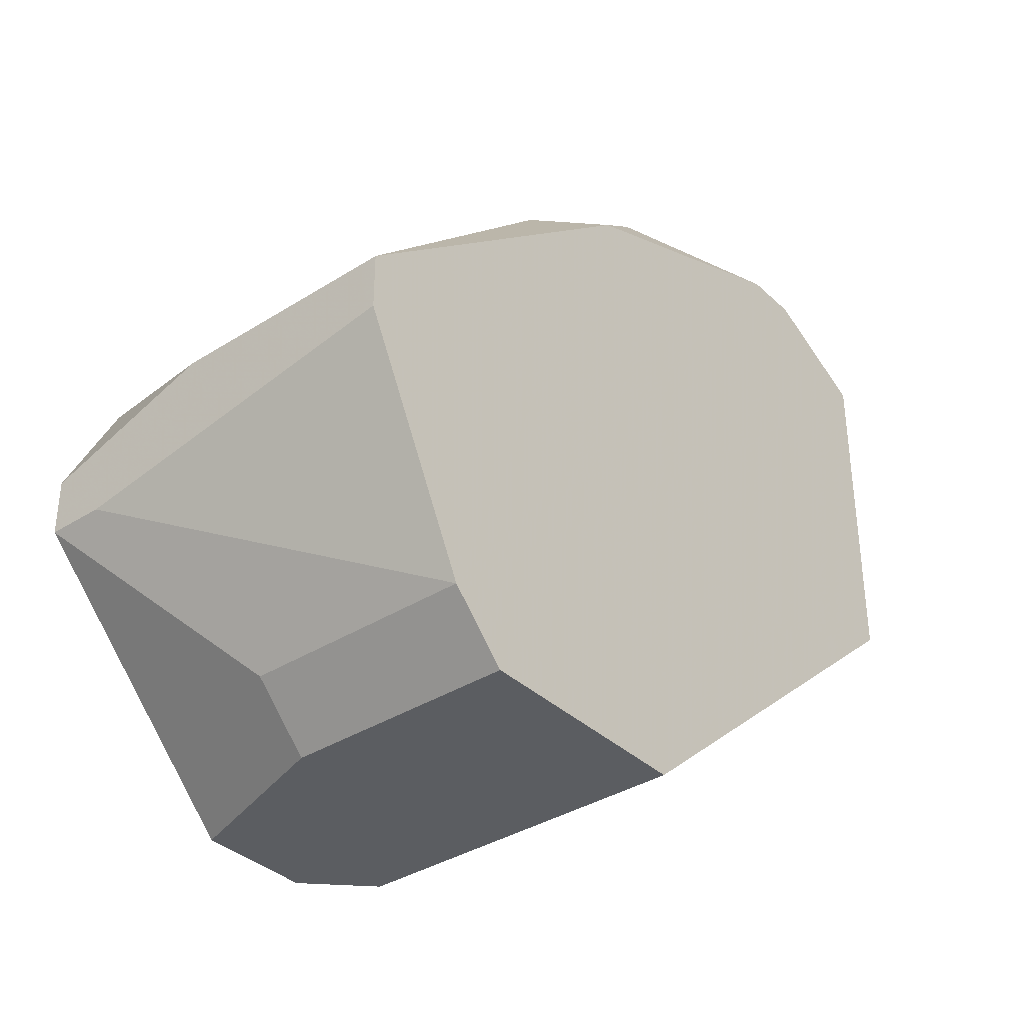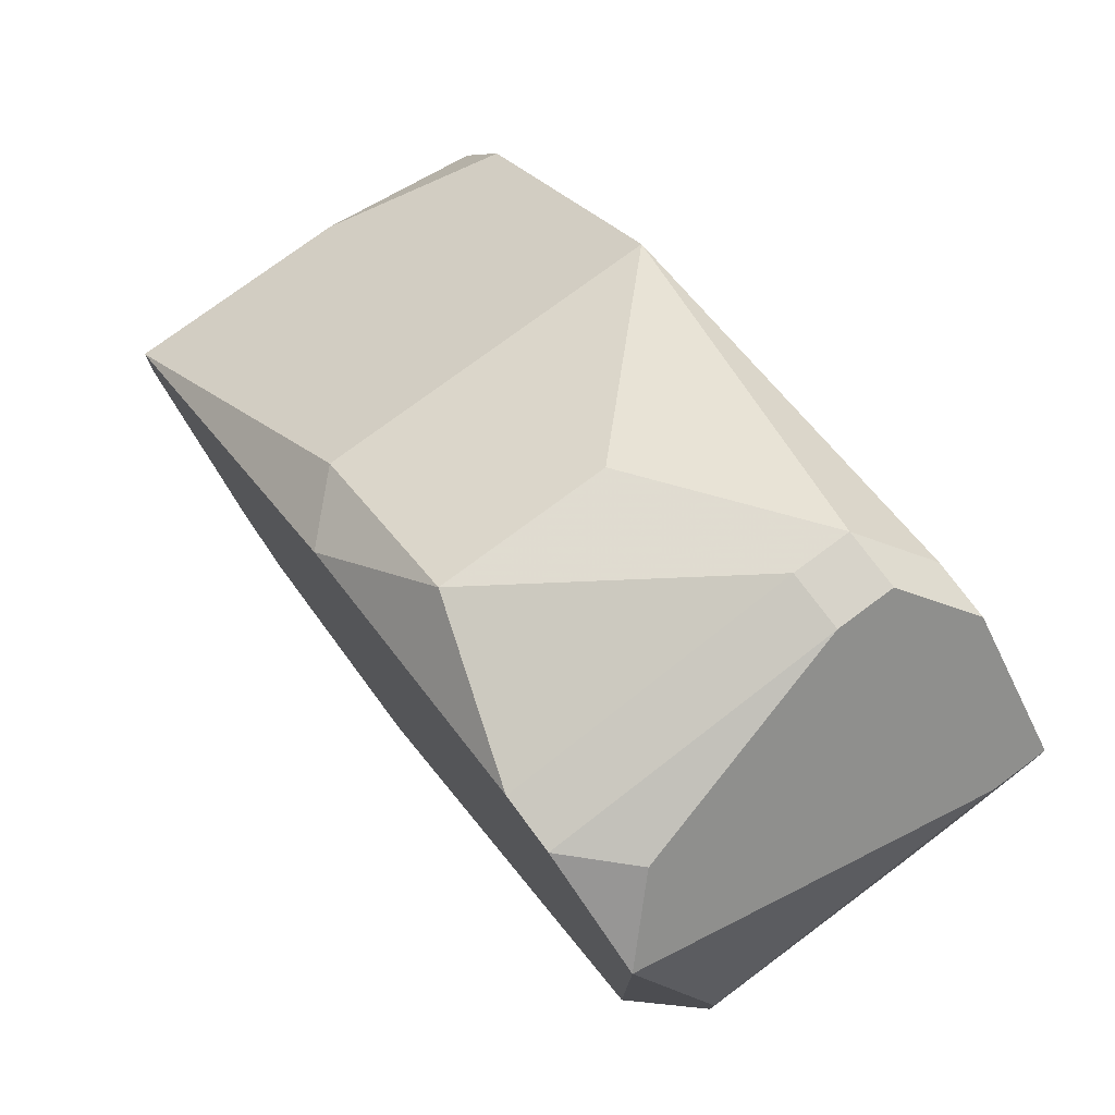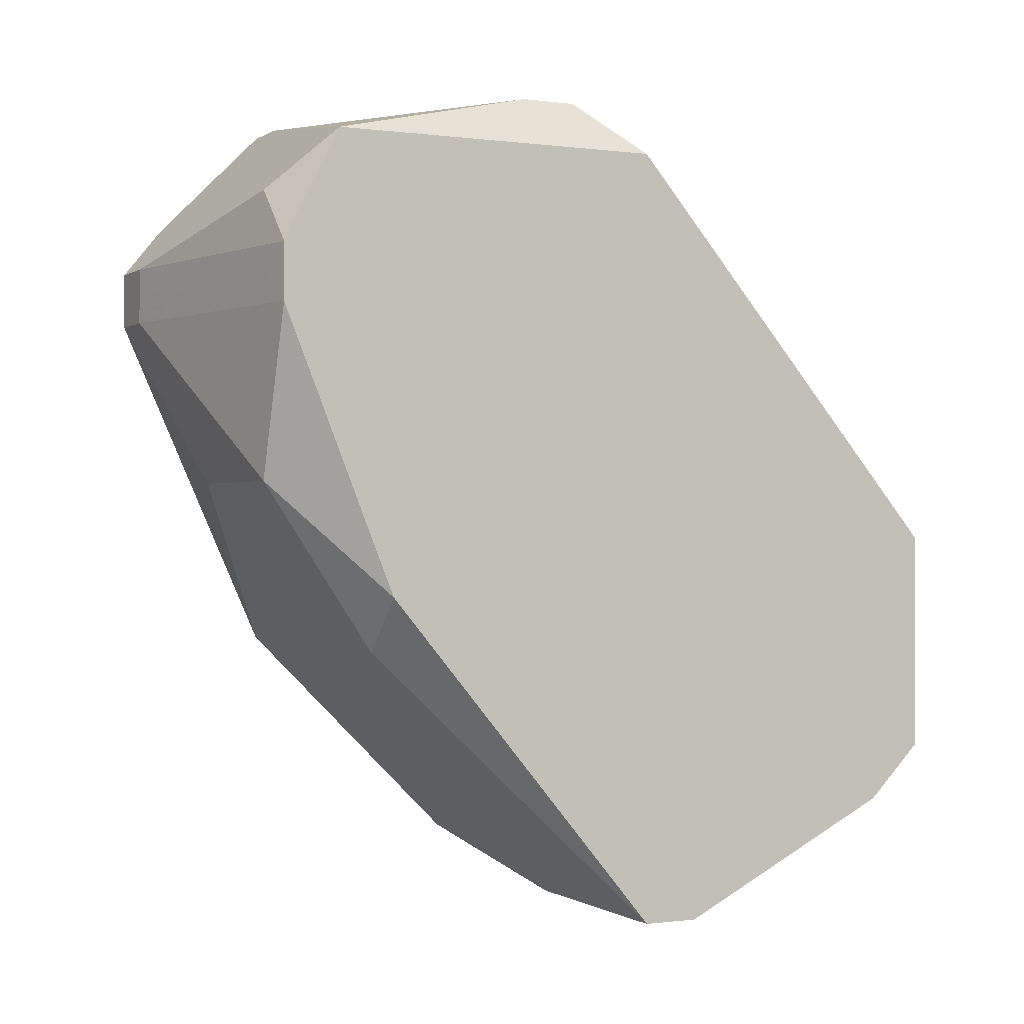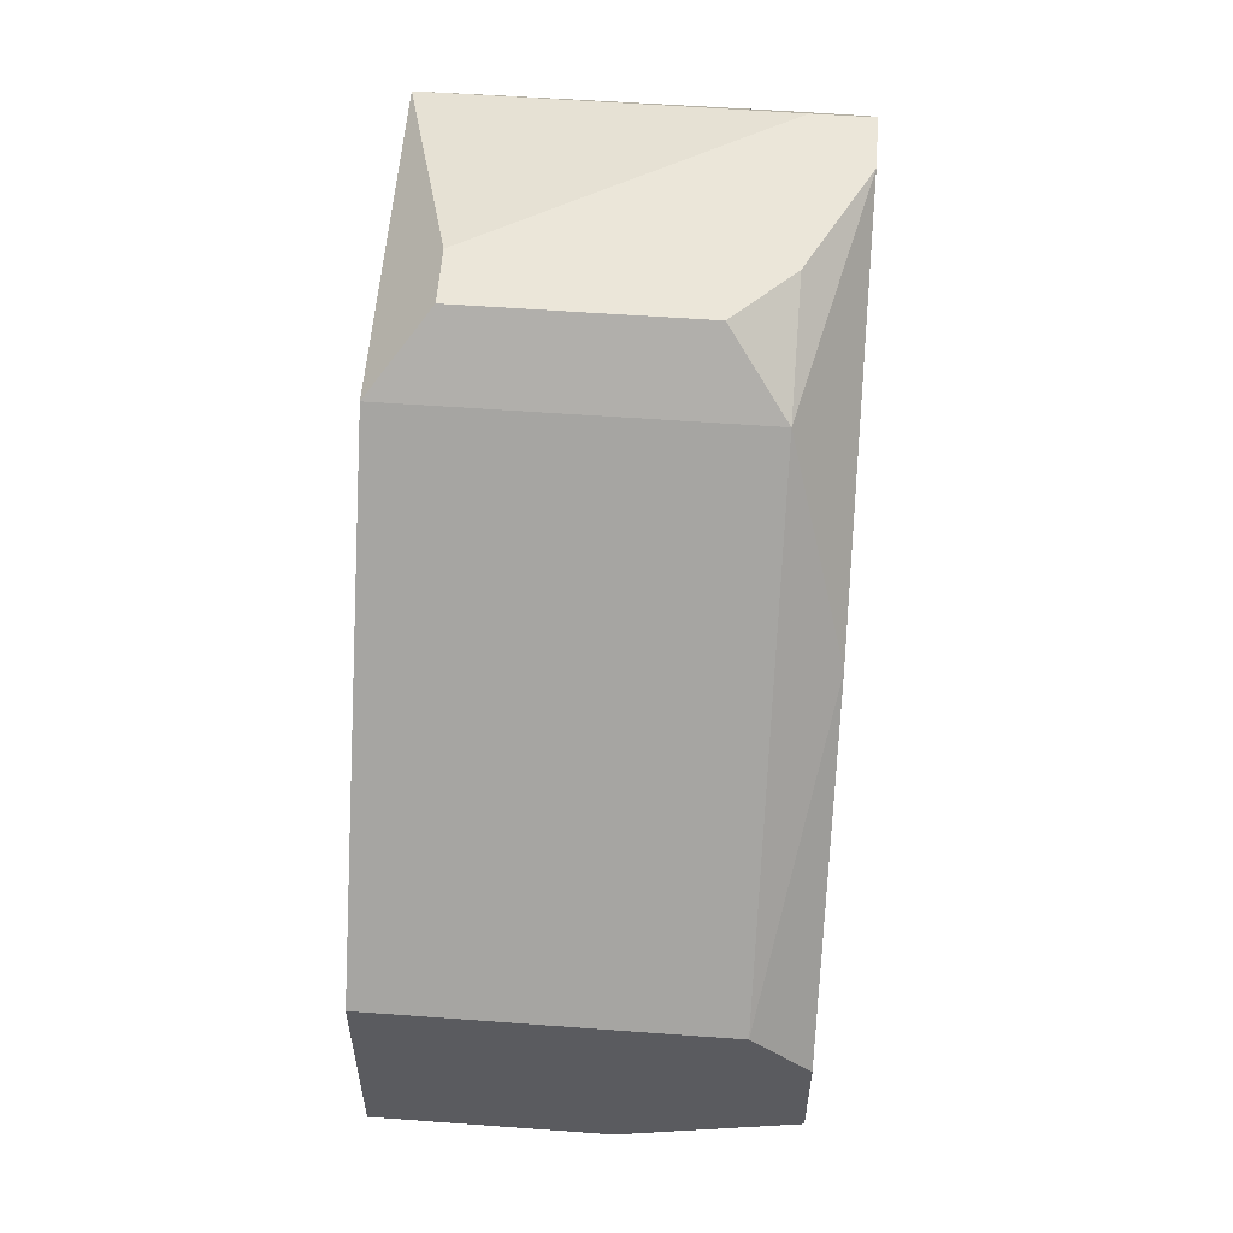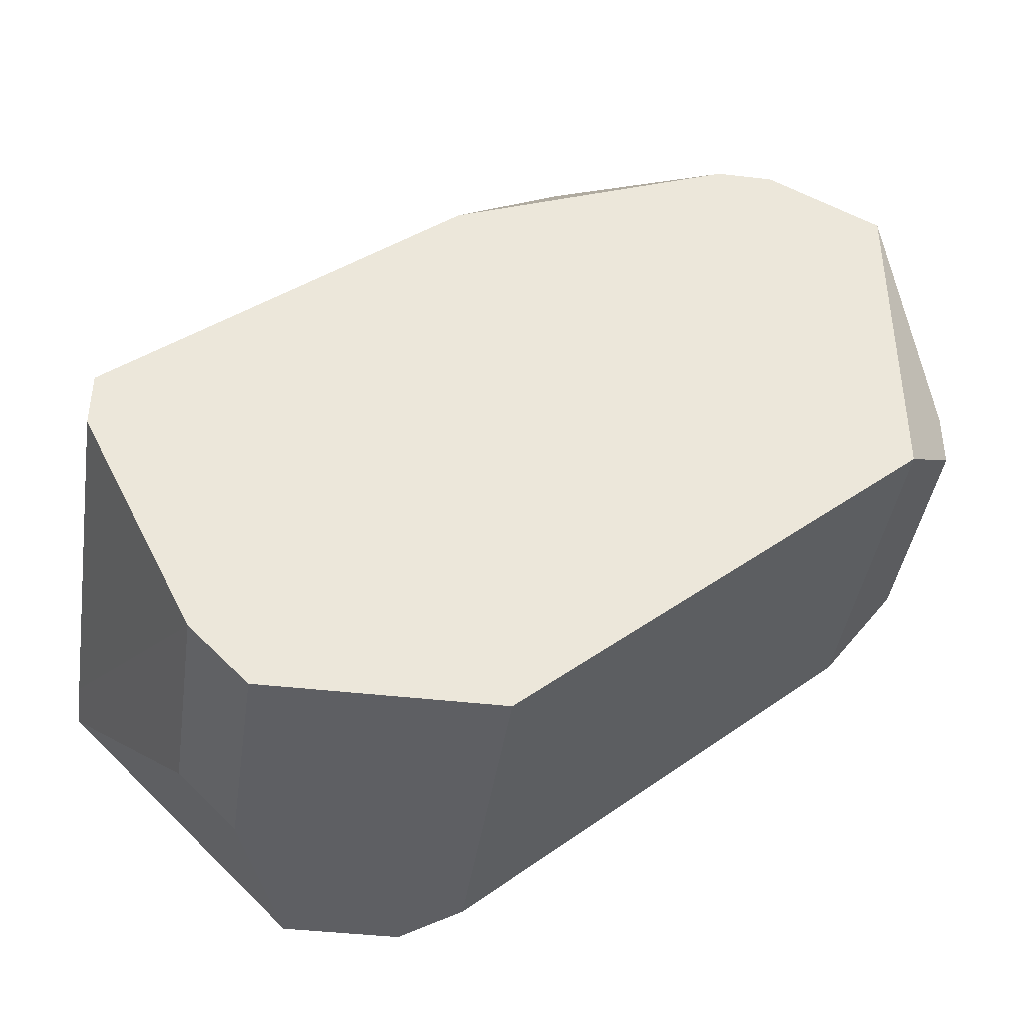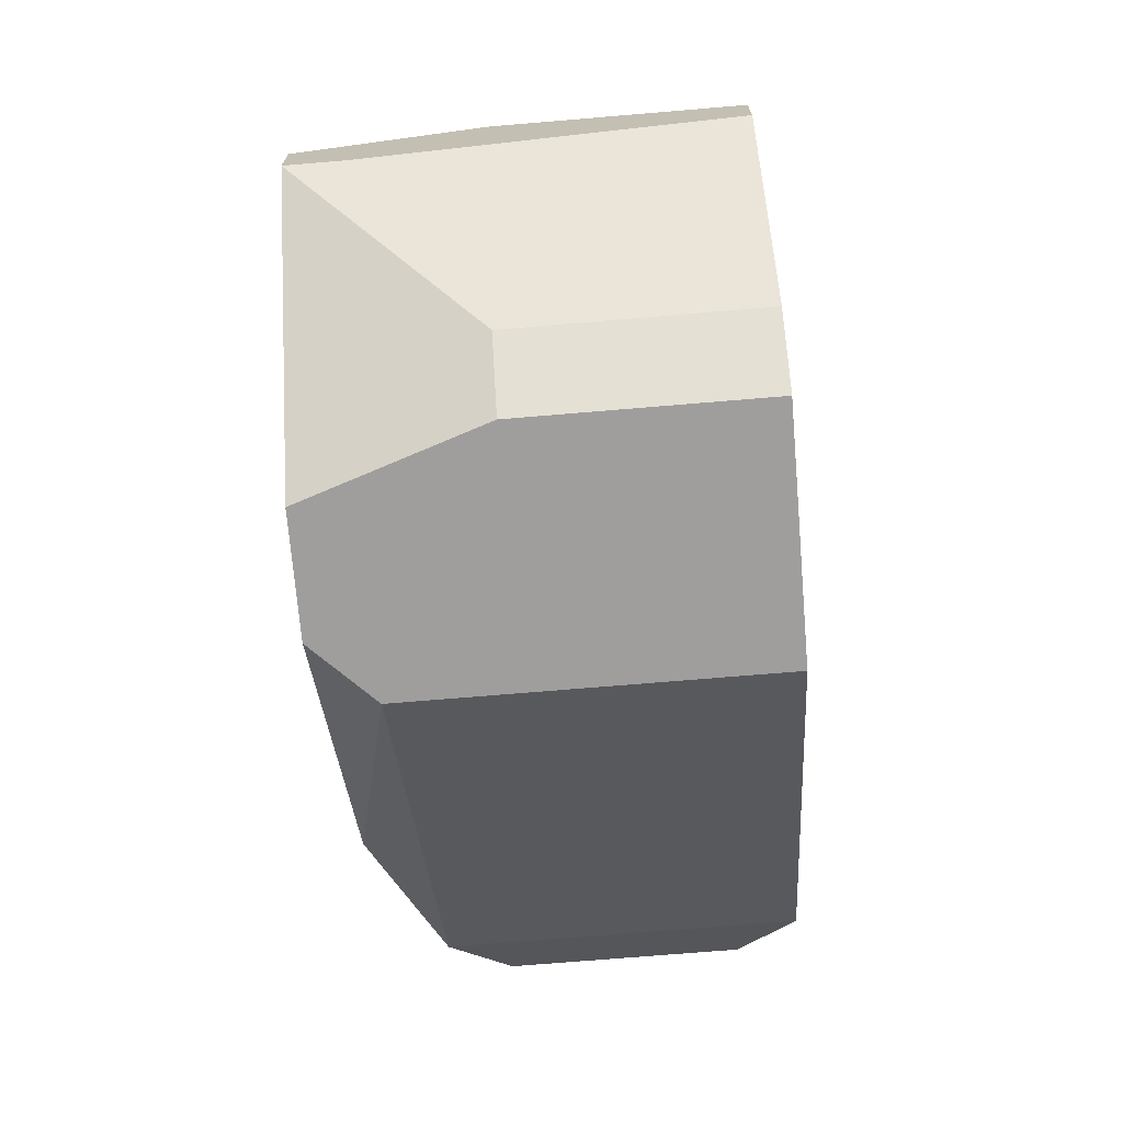
<metadata>
{"format":"obj","ext":"obj","renderer":"f3d","projection":"perspective","resolution":1024,"background":"white","views":[{"elev":-36.1,"azim":39.6,"up":"+Z"},{"elev":76.4,"azim":143.4,"up":"+Z"},{"elev":-0.4,"azim":63.6,"up":"+Y"},{"elev":56.4,"azim":-175.6,"up":"+Y"},{"elev":-41.1,"azim":81.8,"up":"+Z"},{"elev":-71.0,"azim":4.8,"up":"+Z"}]}
</metadata>
<code>
v 0.001791 -0.0273 0.02188
v 0.002649 -0.0273 0.02188
v 0.007792 -0.0153 0.02873
v 0.007792 -0.0153 0.02359
v 0.001791 -0.0273 0.02273
v 0.007792 -0.01702 0.02959
v 0.007792 -0.01787 0.02959
v 0.007792 -0.02216 0.02788
v 0.007792 -0.0213 0.01845
v 0.007792 -0.02473 0.01845
v 0.007792 -0.02559 0.0193
v 0.007792 -0.0273 0.02359
v 0.001791 -0.02645 0.02445
v 0.002649 -0.02645 0.02445
v 0.007792 -0.0273 0.02273
v 0.006935 -0.01445 0.02531
v 0.006935 -0.01445 0.02445
v 0.006935 -0.01616 0.02959
v 0.006935 -0.02045 0.02959
v 0.006935 -0.02302 0.02788
v 0.004363 -0.02045 0.02959
v 0.004363 -0.02473 0.01845
v 0.004363 -0.02559 0.0193
v 0.004363 -0.0273 0.02359
v 0.003506 -0.01445 0.02445
v 0.002649 -0.01445 0.02531
v 0.002649 -0.0153 0.02359
v 0.002649 -0.01702 0.03045
v 0.003506 -0.01702 0.03045
v 0.003506 -0.01787 0.03045
v 0.002649 -0.01787 0.03045
v 0.002649 -0.0213 0.01845
v 0.001791 -0.02388 0.01845
v 0.001791 -0.01445 0.02788
v 0.002649 -0.01445 0.02788
v 0.001791 -0.01445 0.02702
v 0.001791 -0.01616 0.02959
v 0.001791 -0.01702 0.02959
v 0.001791 -0.01787 0.02188
v 0.001791 -0.02302 0.02788
v 0.001791 -0.02216 0.01845
f 3 35 34
f 24 12 14
f 24 14 13
f 38 40 31
f 20 40 13
f 20 13 14
f 20 14 12
f 20 12 8
f 5 24 13
f 5 1 2
f 5 2 15
f 5 15 12
f 5 12 24
f 21 31 40
f 37 38 31
f 37 31 28
f 22 23 1
f 22 1 33
f 19 21 40
f 19 40 20
f 19 20 8
f 19 8 7
f 19 7 30
f 19 30 31
f 19 31 21
f 29 18 3
f 29 3 34
f 29 34 37
f 29 37 28
f 29 28 31
f 29 31 30
f 6 18 29
f 6 29 30
f 6 30 7
f 6 3 18
f 16 35 3
f 16 3 4
f 16 4 17
f 11 10 9
f 11 9 4
f 11 4 3
f 11 3 6
f 11 6 7
f 11 7 8
f 11 8 12
f 11 12 15
f 11 15 2
f 11 2 1
f 11 1 23
f 11 23 22
f 11 22 10
f 41 39 32
f 41 32 9
f 41 9 10
f 41 10 22
f 41 22 33
f 27 4 9
f 27 9 32
f 27 32 39
f 36 27 39
f 36 39 41
f 36 41 33
f 36 33 1
f 36 1 5
f 36 5 13
f 36 13 40
f 36 40 38
f 36 38 37
f 36 37 34
f 25 17 4
f 25 4 27
f 26 25 27
f 26 27 36
f 26 36 34
f 26 34 35
f 26 35 16
f 26 16 17
f 26 17 25

</code>
